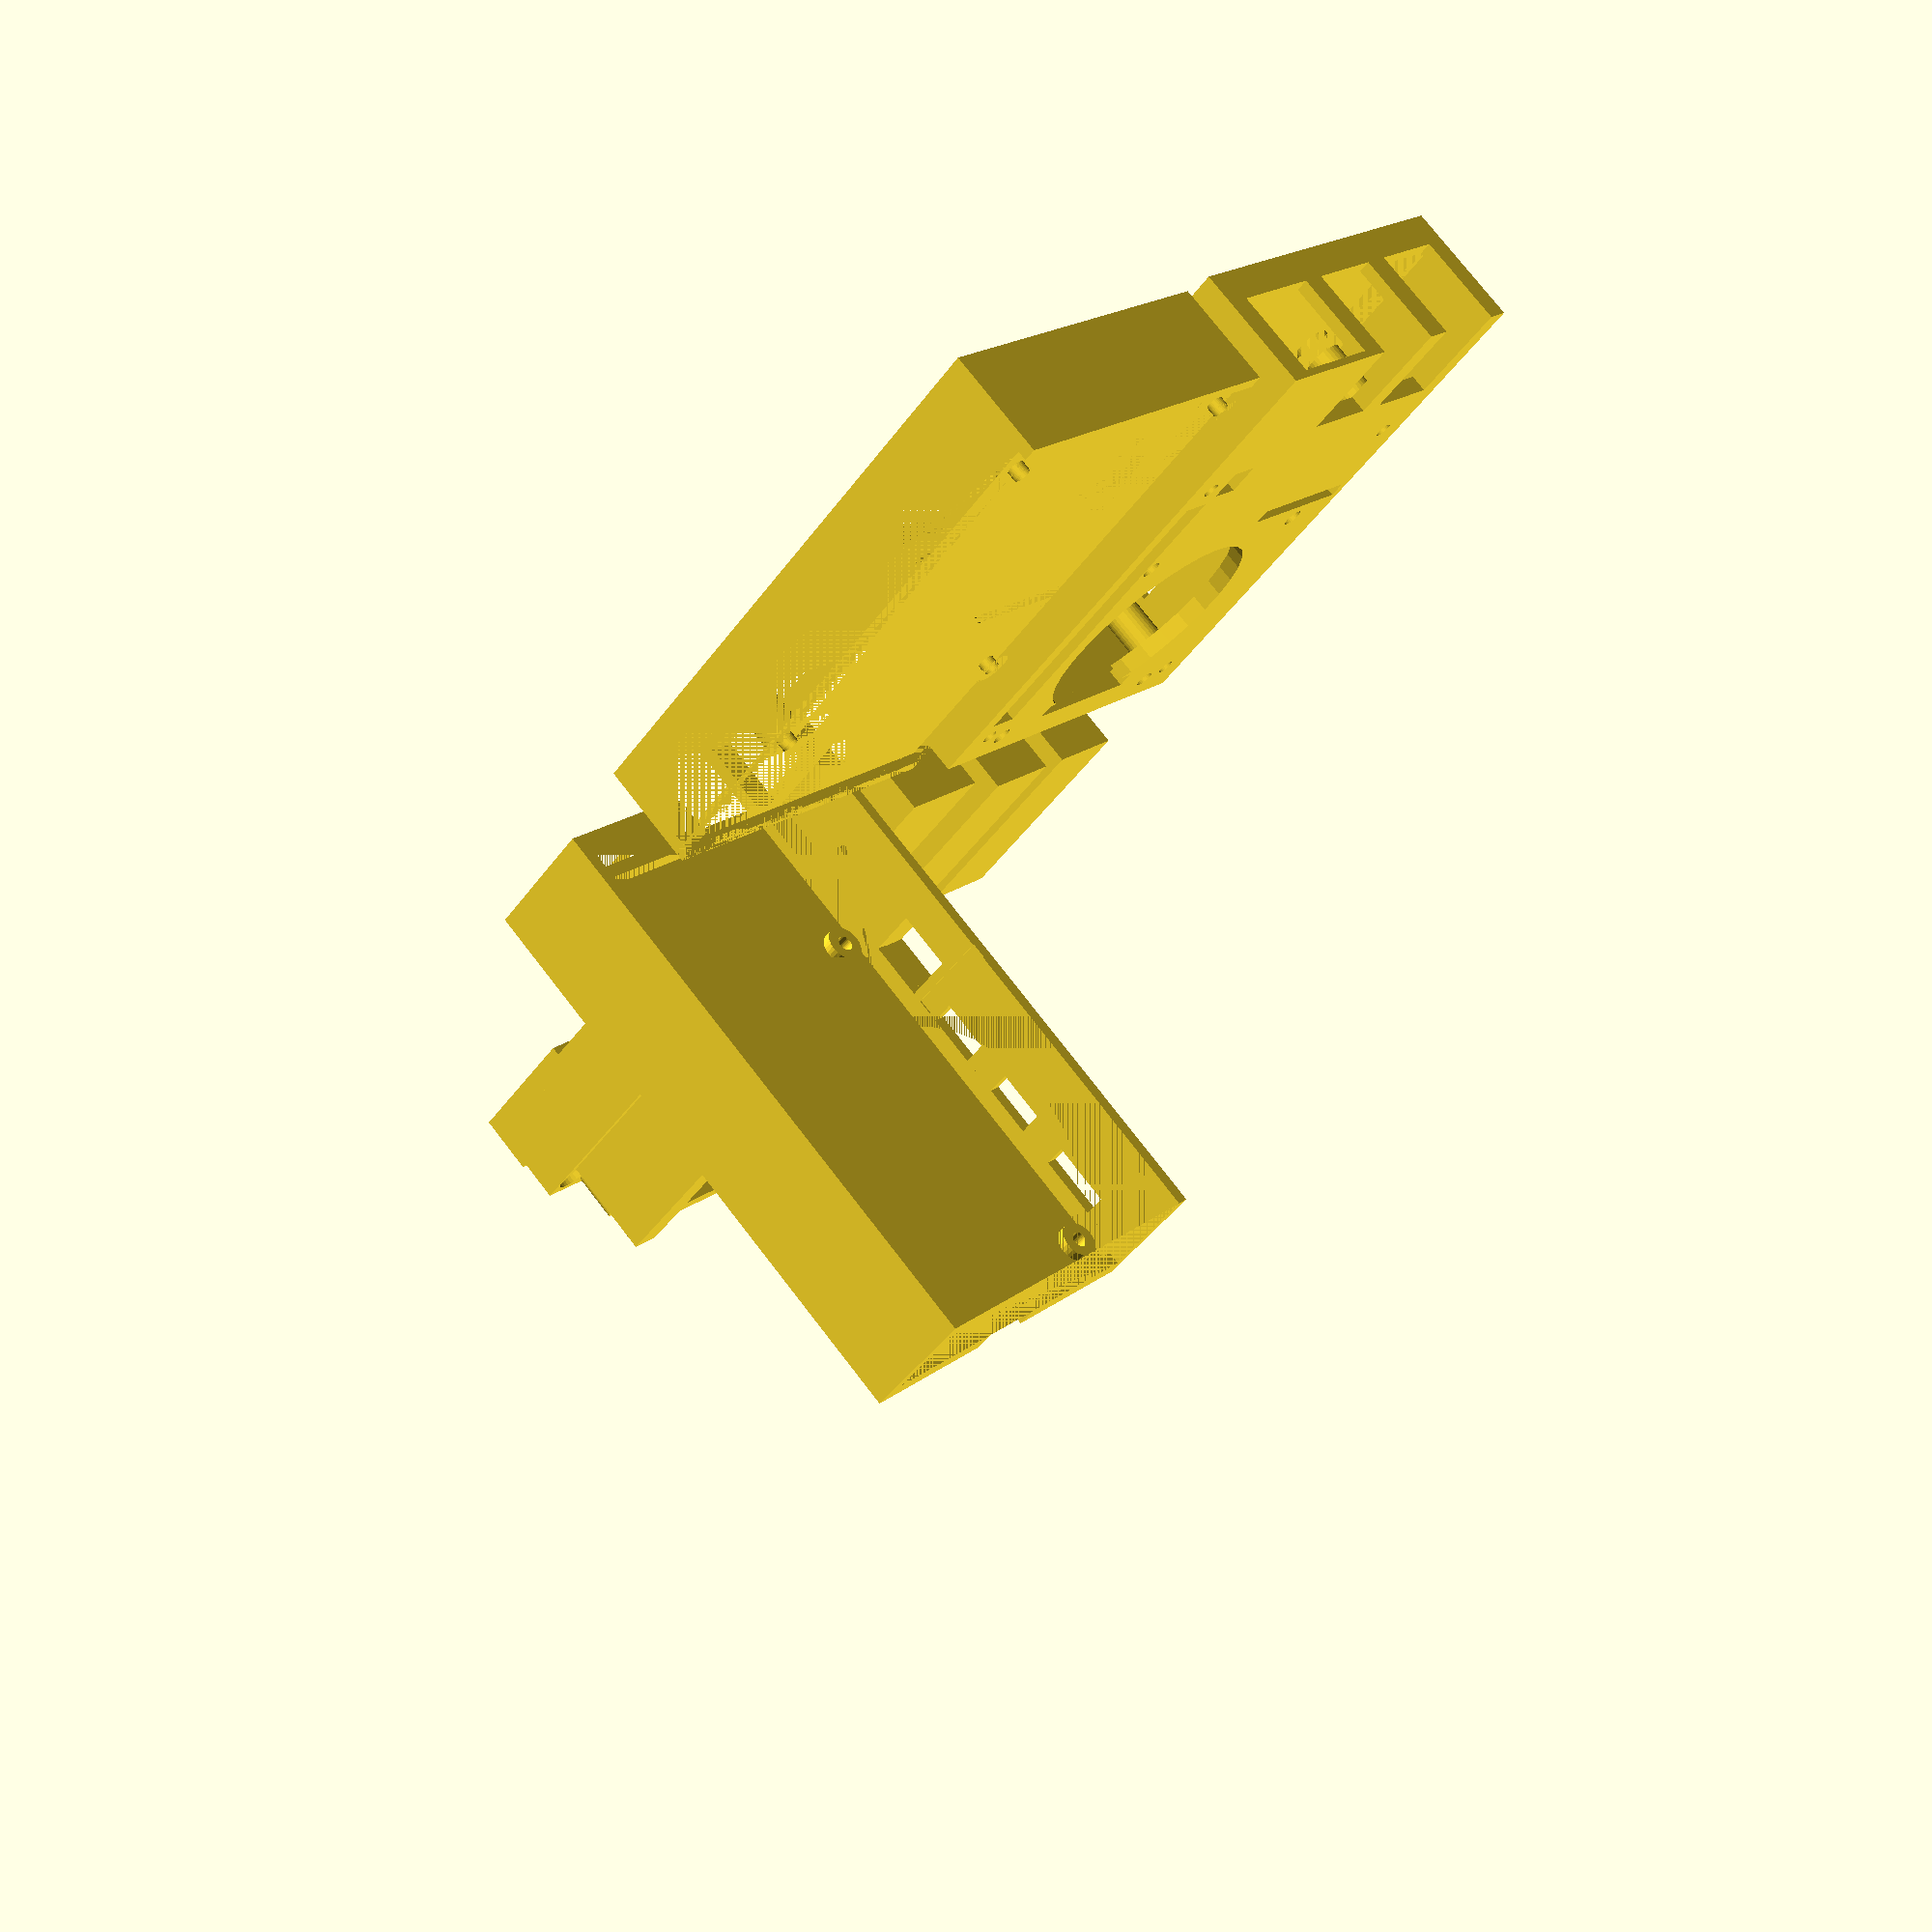
<openscad>
// Raspberry pi 4 model case by George Onoufriou (Raven, GeorgeRaven, Archer) C 2019-06-30
// please see licence in project root https://github.com/DreamingRaven/RavenSCAD/blob/master/LICENSE

board_thickness = 1.5; // the space for the board itself only
pin_space = 2.2; // the min space that the throughhole components require underneath
$fn = 30; // how detailed the circular components are (holes + mounts), not super important
extension = 20; // extension to lengths so case can be subtractiveley created
inhibitionzone_height = 12; // creates an inhibition zone for surface components
mount_pin_height = 31; // this is the most awkward one of the set as it sets the mount point pin size
case_thickness = 2; // sets the case thickness
pil = 85.5; // this is the length of the pi board only
pid = 56; // this is the width / depth of the pi board only
pih = board_thickness;
sd_height = 10; // is how tall the sd card part sticking out is so if you increase it will cut more out for case

// fan mount options
fan_pin_diam = 3;
fan_position_x = 43;
fan_position_y = 7.9;
fan_length = 40;

 translate([0,0,inhibitionzone_height + case_thickness]) rotate([0,180,0]) intersection(){ // top of case
  rpi4_case();
  topSelector();
}

 translate([30,0,case_thickness]) rotate([0,-90,0]) difference(){ // bottom of case
  rpi4_case();
  topSelector();
}

translate([-pil,pid+case_thickness*2+5,0]) rpi4_case();
translate([extension+17.44,pid+case_thickness*2+5,0]) rpi4();

module topSelector()
{
  difference(){ // this difference selects the top and bottom parts of the case with a small lip for the IO
    translate([-case_thickness,0,0]) cube([pil+2*case_thickness,pid,pin_space+inhibitionzone_height+case_thickness]);  // test hull
    translate([-case_thickness,0,0]) cube([case_thickness,pid,board_thickness]);
  }
}


module rpi4_case()
{
  difference(){ // subtracts the rpi4 model from a cube to generate the case
    translate([-case_thickness,-case_thickness,-(board_thickness + case_thickness)])
    cube([pil+(2*case_thickness),
      pid+(2*case_thickness),
      pin_space+inhibitionzone_height+board_thickness+(2*case_thickness)]); // the case itself
    union(){
      rpi4();
      pins(); // generating the pins themselves so the holes can be inhibited
    }
  }
}

module rpi4(){

  difference(){ // this creates the mount holes
    translate([0,0,board_thickness]){ // two translations cancel out but make maths simpler before they do
      translate([0,0,-(board_thickness)]) // the translation which ^ cancels out
      {
        cube([pil,pid,board_thickness]); // board + underpins
      }
      // these are the big surface level components
      translate([-(2.81+extension),2.15,0]) cube([21.3+extension,16.3,13.6]);   // Ethenrnet port
      translate([-(2.81+extension),22.6,0]) cube([17.44+extension,13.5,15.6]);  // USB 3.0
      translate([-(2.81+extension),40.6,0]) cube([17.44+extension,13.5,15.6]);  // USB 2.0
      translate([27.36,1,0]) cube([50.7,5.0,8.6+extension]);                    // GPIO pins
      translate([21,7.15,0]) cube([5.0,5.0,8.6+extension]);                     // Power over ethernet pins
      translate([48.0,16.3,0]) cube([15.0,15.0,2.5]);                           // cpu
      translate([67.5,6.8,0]) cube([10.8,13.1,1.8]);                            // onboard wifi
      translate([79,17.3,0]) cube([2.5,22.15,5.4+extension]);                   // display connector
      translate([69.1,50,0]) cube([9.7,7.4+extension,3.6]);                     // USB type c power
      translate([55.0,50,0]) cube([7.95,7.8+extension,3.9]);                    // Micro HDMI0
      translate([41.2,50,0]) cube([7.95,7.8+extension,3.9]);                    // Micro HDMI1
      translate([37.4,34.1,0]) cube([2.5,22.15,5.4+extension]);                 // CSI camera connector
      translate([26.9,43.55,0]) cube([9,14.95+extension,7.9]);                  // Audio jack
      translate([85,22.4,-(board_thickness+sd_height)]) cube([2.55+extension,11.11,sd_height]); // SD card (poking out)
      translate([fan_position_x,fan_position_y,0]) cylinder(extension,d=fan_pin_diam, center=false);                            // fan mount top-r
      translate([fan_position_x,fan_position_y+fan_length,0]) cylinder(extension,d=fan_pin_diam, center=false);                 // fan mount bot-r
      translate([fan_position_x+fan_length,fan_position_y,0]) cylinder(extension,d=fan_pin_diam, center=false);                 // fan mount top-l
      translate([fan_position_x+fan_length,fan_position_y+fan_length,0]) cylinder(extension,d=fan_pin_diam, center=false);      // fan mount bot-l
      translate([fan_position_x+0.5*fan_length,fan_position_y+0.5*fan_length,0]) cylinder(extension,d=fan_length-fan_pin_diam, center=false);      // fan air hole

      difference(){ // this creates the mount points around the mount holes esp the underneath ones
        union(){
          translate([0,0,0]) cube([pil,pid,inhibitionzone_height]);                           // cpu
          translate([0,0,-(2*board_thickness)]) cube([pil,pid,pin_space]); // underpins only
        }
        mounts();
      }
    } // end of translation cancel
      // these are the end holes for mounting
  pins();
  }
}

module mounts(){
  translate([1.25,1.25,(0.5*mount_pin_height)-(board_thickness+case_thickness)]){ // this is to move all the pins
          translate([22.2,2,0]) cylinder(mount_pin_height,d=5.9, center=true);     // mount top-r
          translate([22.2,51.1,0]) cylinder(mount_pin_height,d=5.9, center=true);  // mount bot-r
          translate([80.2,2,0]) cylinder(mount_pin_height,d=5.9, center=true);     // mount top-l
          translate([80.2,51.1,0]) cylinder(mount_pin_height,d=5.9, center=true);  // mount bot-l
        }
}

module pins(){
  translate([1.25,1.25,(0.5*mount_pin_height)-(board_thickness+case_thickness)]){ // this is to move all the pins
    translate([22.2,2,0]) cylinder(mount_pin_height,d=2.5, center=true);     // hole  top-r
    translate([22.2,51.1,0]) cylinder(mount_pin_height,d=2.5, center=true);  // hole  bot-r
    translate([80.2,2,0]) cylinder(mount_pin_height,d=2.5, center=true);     // hole  top-l
    translate([80.2,51.1,0]) cylinder(mount_pin_height,d=2.5, center=true);  // hole  bot-l
  }
}

</openscad>
<views>
elev=103.9 azim=313.7 roll=217.7 proj=p view=solid
</views>
